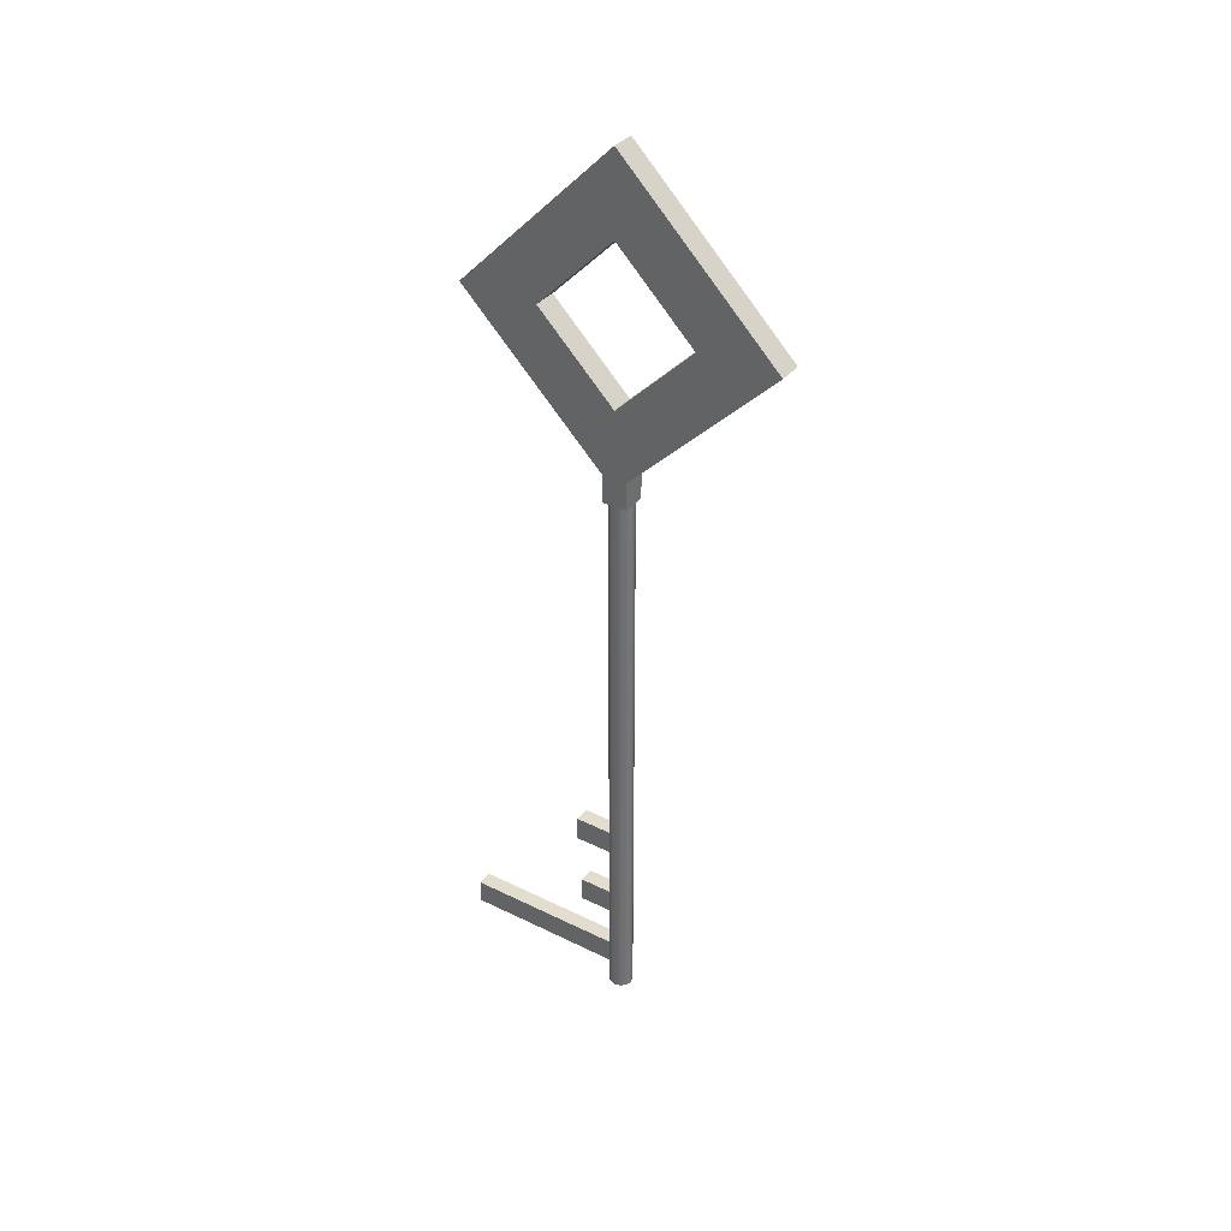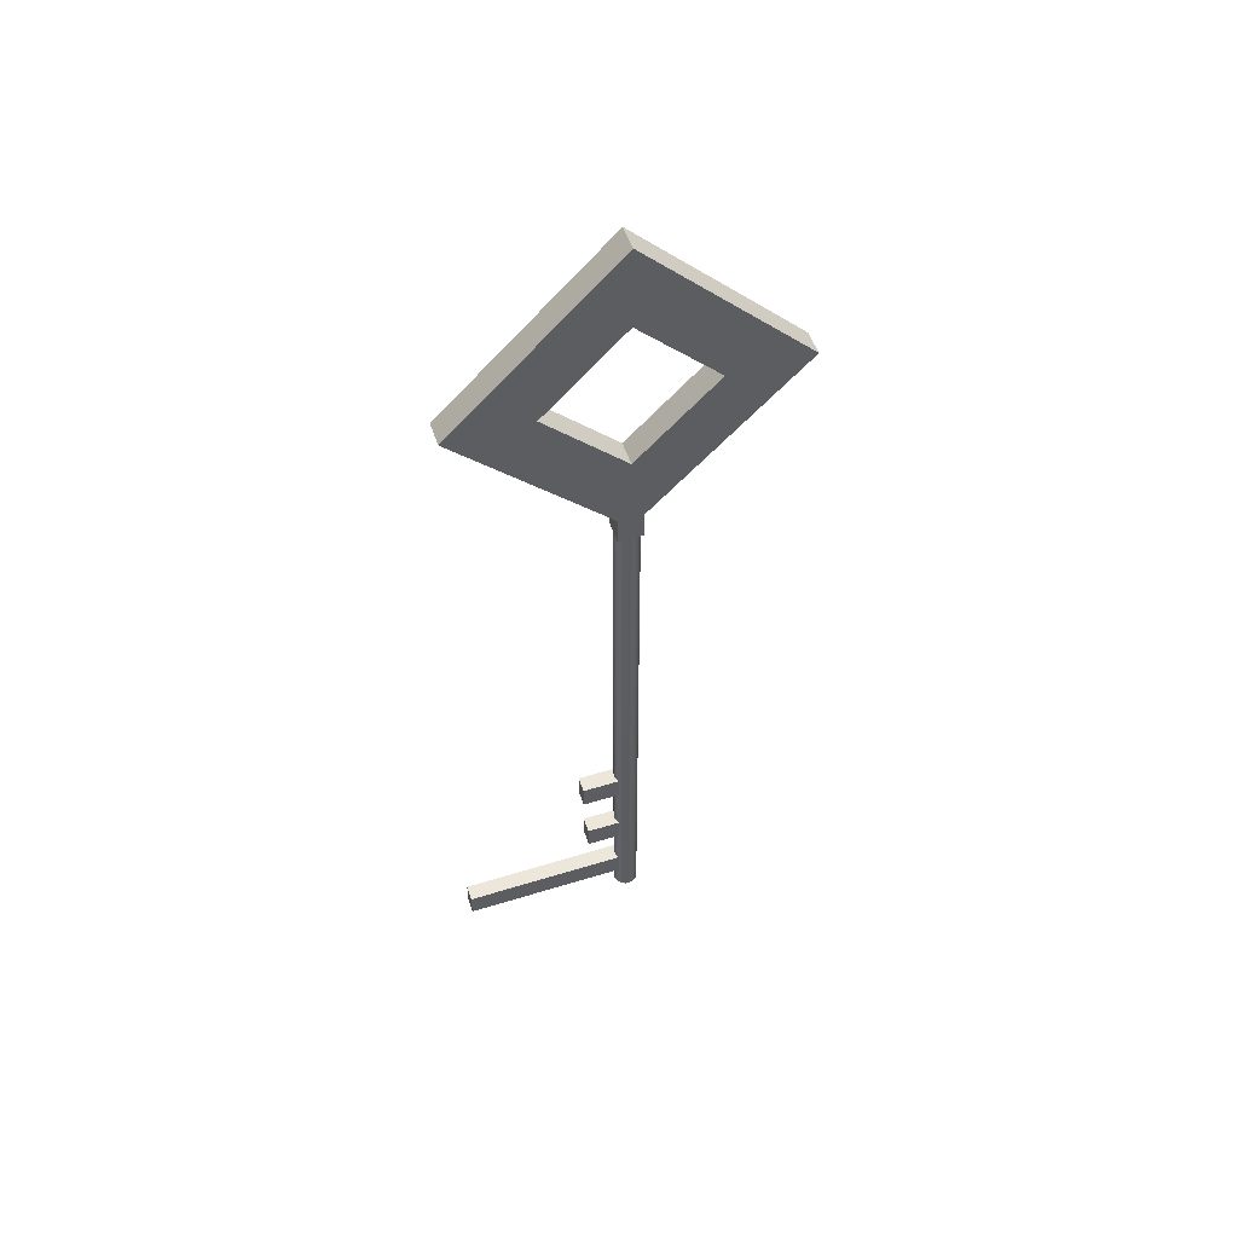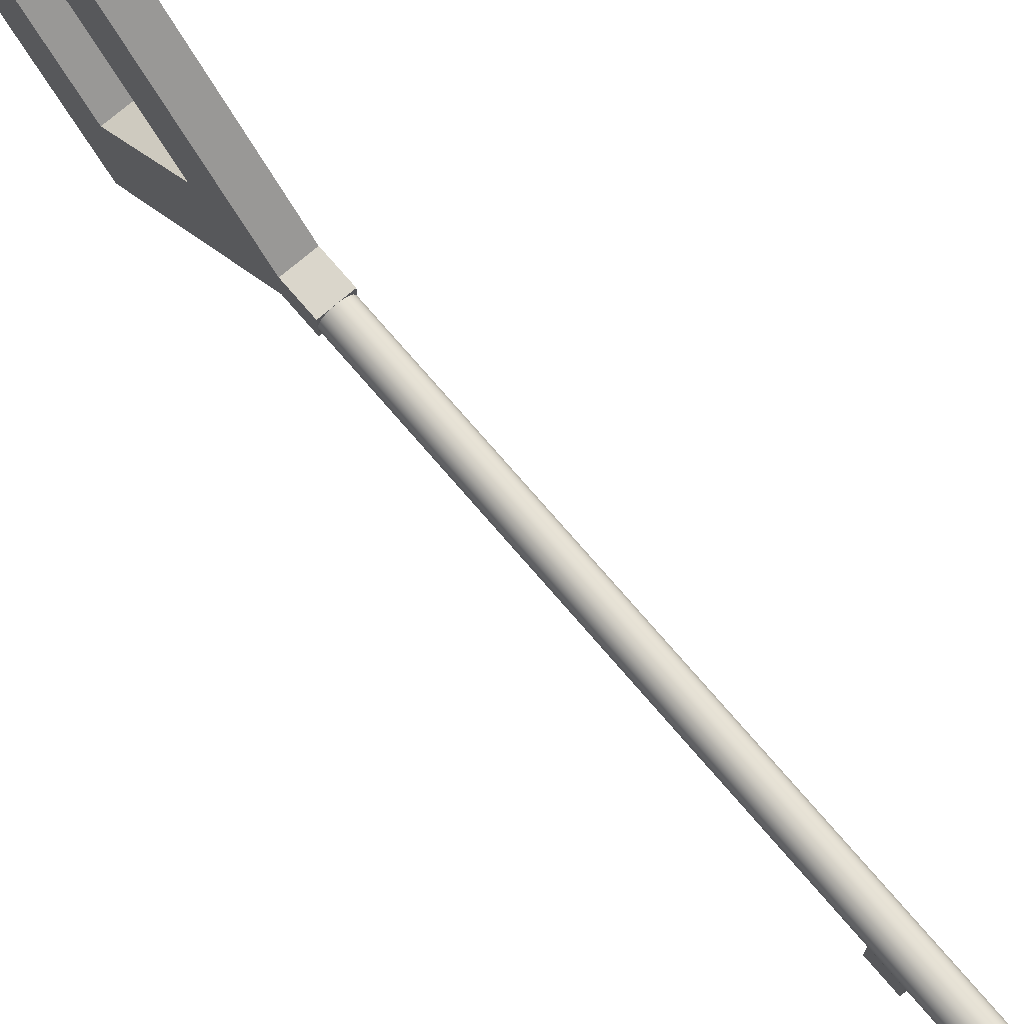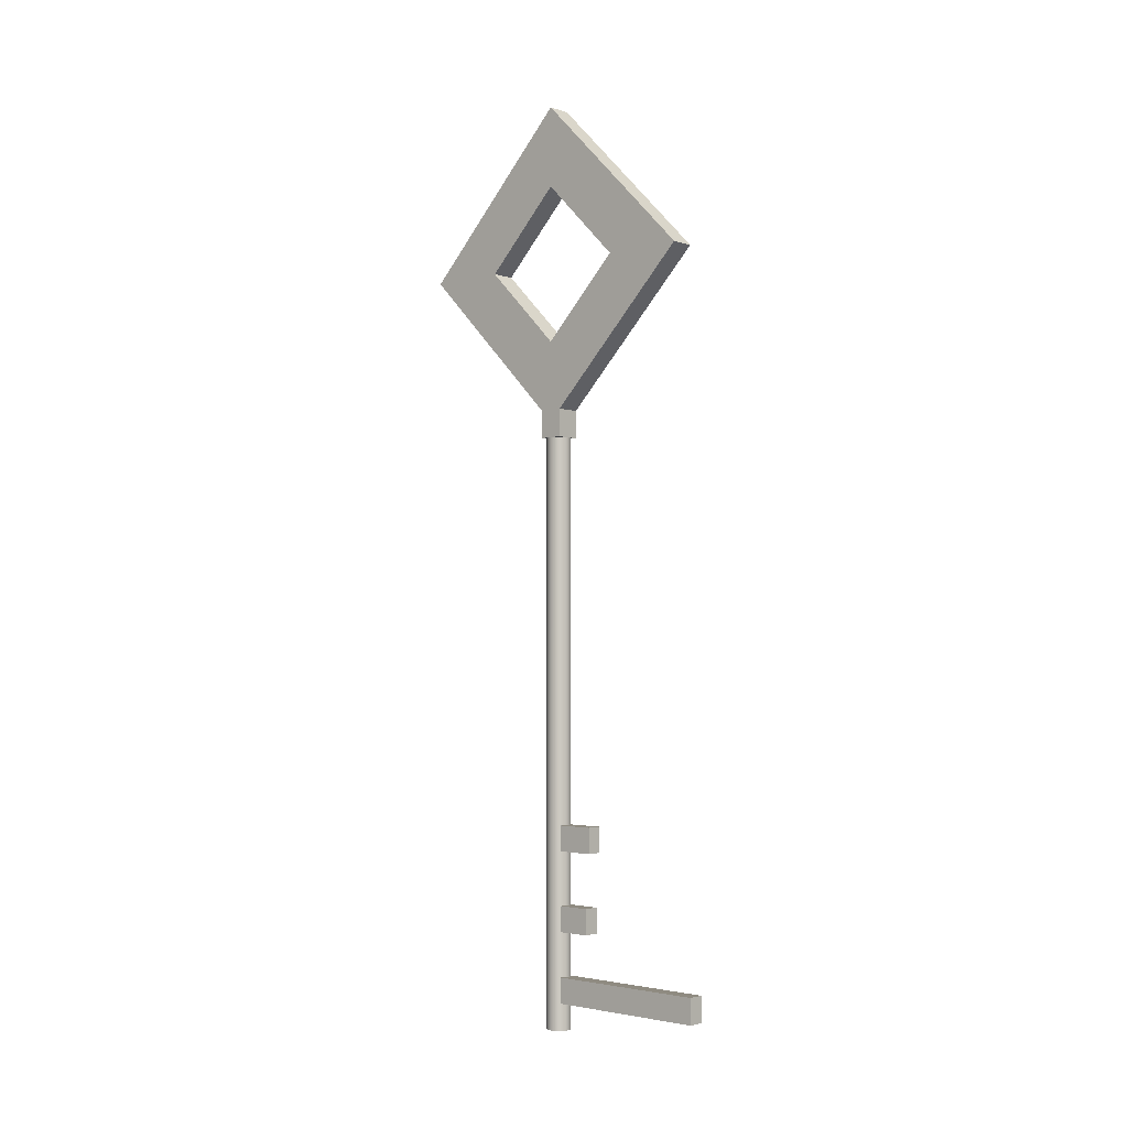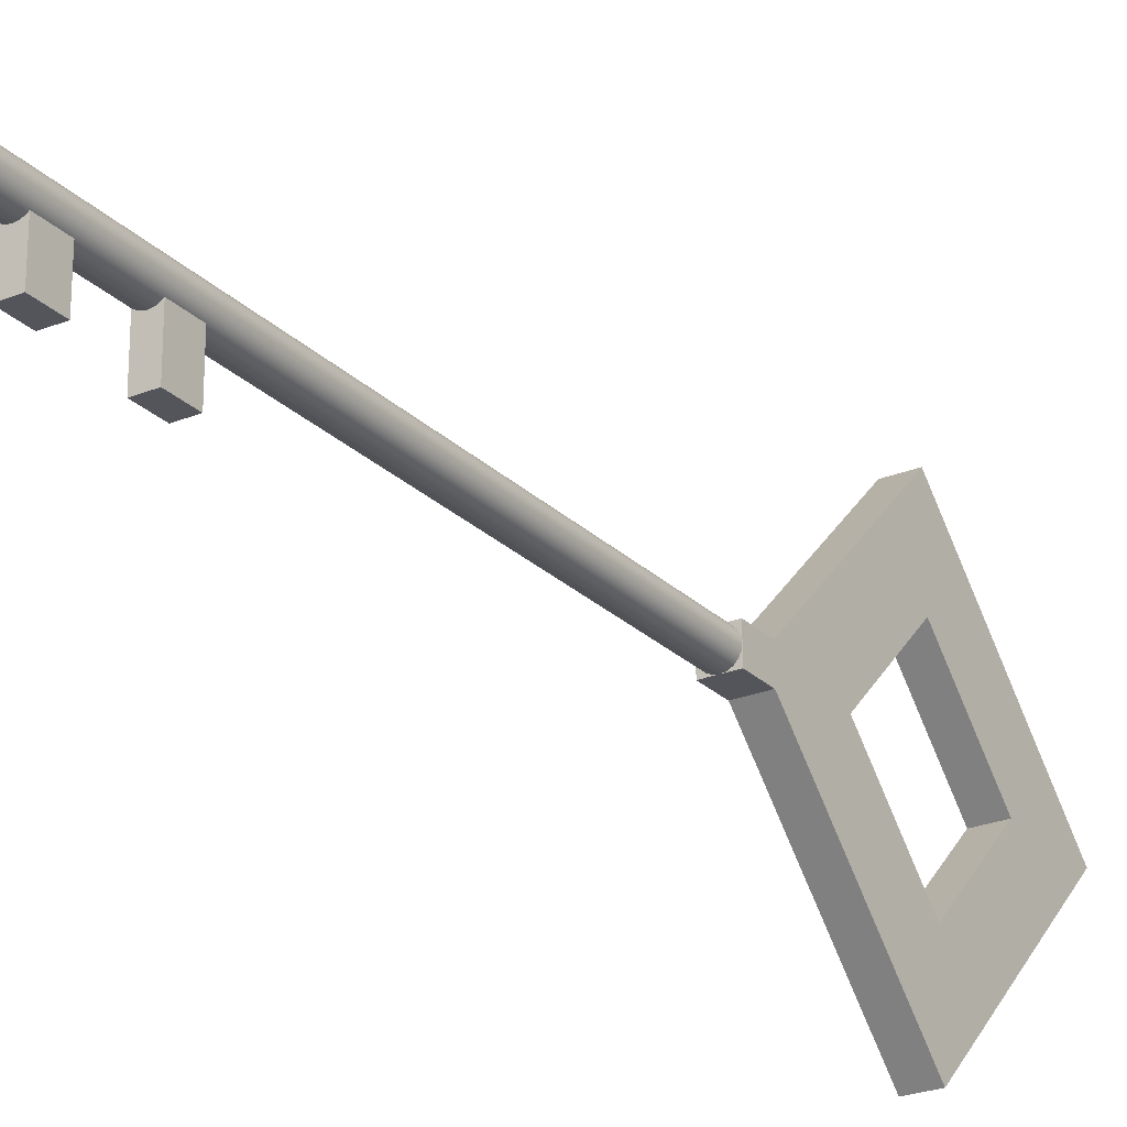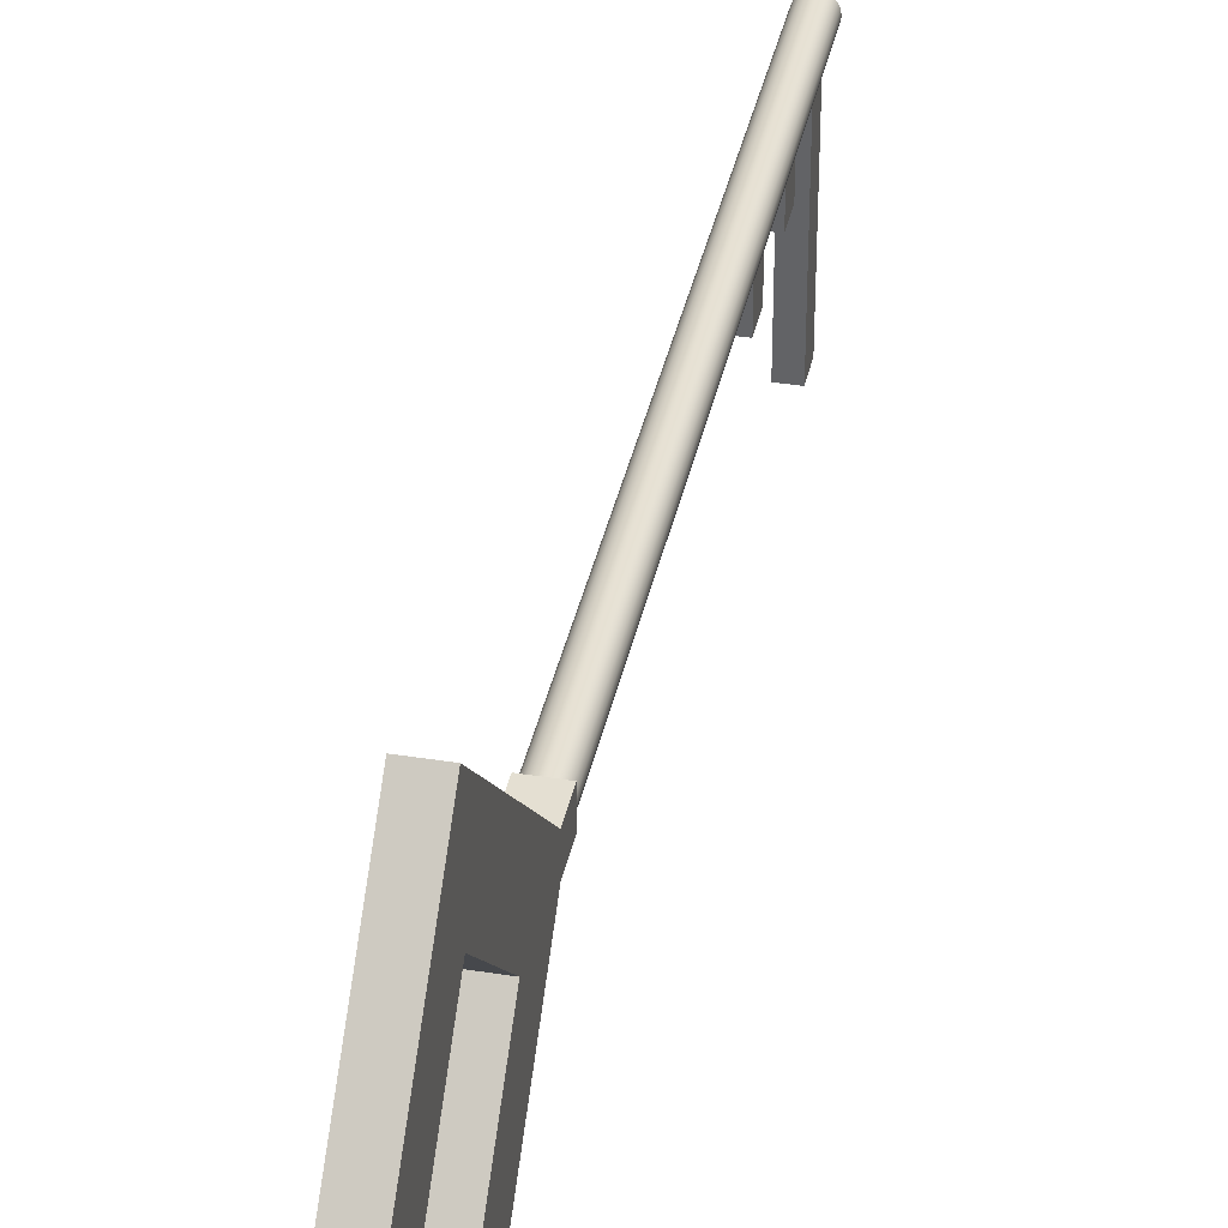
<metadata>
{"format":"obj","ext":"obj","renderer":"f3d","projection":"perspective","resolution":1024,"background":"white","views":[{"elev":35.5,"azim":123.0,"up":"+Z"},{"elev":52.8,"azim":71.7,"up":"+Z"},{"elev":74.0,"azim":139.4,"up":"+Y"},{"elev":-2.6,"azim":-47.7,"up":"+Z"},{"elev":-24.9,"azim":-146.7,"up":"+Y"},{"elev":37.2,"azim":11.7,"up":"+Y"}]}
</metadata>
<code>
g default
v -0.9108 4.259 -13.46
v -0.9525 4.341 -13.46
v -1.017 4.406 -13.46
v -1.099 4.448 -13.46
v -1.19 4.462 -13.46
v -1.281 4.448 -13.46
v -1.363 4.406 -13.46
v -1.428 4.341 -13.46
v -1.469 4.259 -13.46
v -1.484 4.168 -13.46
v -1.469 4.078 -13.46
v -1.428 3.996 -13.46
v -1.363 3.931 -13.46
v -1.281 3.889 -13.46
v -1.19 3.875 -13.46
v -1.099 3.889 -13.46
v -1.017 3.931 -13.46
v -0.9525 3.996 -13.46
v -0.9108 4.078 -13.46
v -0.8964 4.168 -13.46
v -0.9108 4.259 0.6754
v -0.9525 4.341 0.6754
v -1.017 4.406 0.6754
v -1.099 4.448 0.6754
v -1.19 4.462 0.6754
v -1.281 4.448 0.6754
v -1.363 4.406 0.6754
v -1.428 4.341 0.6754
v -1.469 4.259 0.6754
v -1.484 4.168 0.6754
v -1.469 4.078 0.6754
v -1.428 3.996 0.6754
v -1.363 3.931 0.6754
v -1.281 3.889 0.6754
v -1.19 3.875 0.6754
v -1.099 3.889 0.6754
v -1.017 3.931 0.6754
v -0.9525 3.996 0.6754
v -0.9108 4.078 0.6754
v -0.8964 4.168 0.6754
v -1.19 4.168 -13.46
v -1.19 4.168 0.6754
g pCylinder1 KeyBody
f 1 2 22 21
f 2 3 23 22
f 3 4 24 23
f 4 5 25 24
f 5 6 26 25
f 6 7 27 26
f 7 8 28 27
f 8 9 29 28
f 9 10 30 29
f 10 11 31 30
f 11 12 32 31
f 12 13 33 32
f 13 14 34 33
f 14 15 35 34
f 15 16 36 35
f 16 17 37 36
f 17 18 38 37
f 18 19 39 38
f 19 20 40 39
f 20 1 21 40
f 2 1 41
f 3 2 41
f 4 3 41
f 5 4 41
f 6 5 41
f 7 6 41
f 8 7 41
f 9 8 41
f 10 9 41
f 11 10 41
f 12 11 41
f 13 12 41
f 14 13 41
f 15 14 41
f 16 15 41
f 17 16 41
f 18 17 41
f 19 18 41
f 20 19 41
f 1 20 41
f 21 22 42
f 22 23 42
f 23 24 42
f 24 25 42
f 25 26 42
f 26 27 42
f 27 28 42
f 28 29 42
f 29 30 42
f 30 31 42
f 31 32 42
f 32 33 42
f 33 34 42
f 34 35 42
f 35 36 42
f 36 37 42
f 37 38 42
f 38 39 42
f 39 40 42
f 40 21 42
g default
v -1.382 3.138 -10.52
v -0.9979 3.138 -10.52
v -1.382 4.152 -10.52
v -0.9979 4.152 -10.52
v -1.382 4.152 -11.13
v -0.9979 4.152 -11.13
v -1.382 3.138 -11.13
v -0.9979 3.138 -11.13
g KeyBody pCube1
f 43 44 46 45
f 45 46 48 47
f 47 48 50 49
f 49 50 44 43
f 44 50 48 46
f 49 43 45 47
g default
v -1.382 0.005589 -12.2
v -0.9979 0.005589 -12.2
v -1.382 4.152 -12.2
v -0.9979 4.152 -12.2
v -1.382 4.152 -12.82
v -0.9979 4.152 -12.82
v -1.382 0.005589 -12.82
v -0.9979 0.005589 -12.82
g KeyBody pCube2
f 51 52 54 53
f 53 54 56 55
f 55 56 58 57
f 57 58 52 51
f 52 58 56 54
f 57 51 53 55
g default
v -1.382 3.034 -8.615
v -0.9979 3.034 -8.615
v -1.382 4.152 -8.615
v -0.9979 4.152 -8.615
v -1.382 4.152 -9.229
v -0.9979 4.152 -9.229
v -1.382 3.034 -9.229
v -0.9979 3.034 -9.229
g KeyBody pCube3
f 59 60 62 61
f 61 62 64 63
f 63 64 66 65
f 65 66 60 59
f 60 66 64 62
f 65 59 61 63
g default
v -1.484 3.875 1.341
v -0.8964 3.875 1.341
v -1.484 4.462 1.341
v -0.8964 4.462 1.341
v -1.484 4.462 0.6754
v -0.8964 4.462 0.6754
v -1.484 3.875 0.6754
v -0.8964 3.875 0.6754
g pCube4
f 67 68 70 69
f 69 70 72 71
f 71 72 74 73
f 73 74 68 67
f 68 74 72 70
f 73 67 69 71
g default
v -0.8964 4.168 6.774
v -1.484 4.168 6.774
v -1.484 6.058 4.884
v -0.8964 6.058 4.884
v -1.484 4.168 2.994
v -0.8964 4.168 2.994
v -1.484 2.279 4.884
v -0.8964 2.279 4.884
v -1.484 4.168 1.053
v -1.484 0.3377 4.884
v -1.484 4.168 8.715
v -1.484 7.999 4.884
v -0.8964 0.3377 4.884
v -0.8964 4.168 1.053
v -0.8964 7.999 4.884
v -0.8964 4.168 8.715
g polySurface1
f 75 76 77 78
f 78 77 79 80
f 80 79 81 82
f 82 81 76 75
f 83 79 86
f 79 77 86
f 83 84 79
f 79 84 81
f 84 85 81
f 81 85 76
f 85 86 76
f 77 76 86
f 87 82 90
f 82 75 90
f 87 88 82
f 82 88 80
f 88 89 80
f 80 89 78
f 89 90 78
f 75 78 90
f 83 88 87 84
f 86 89 88 83
f 85 90 89 86
f 84 87 90 85

</code>
